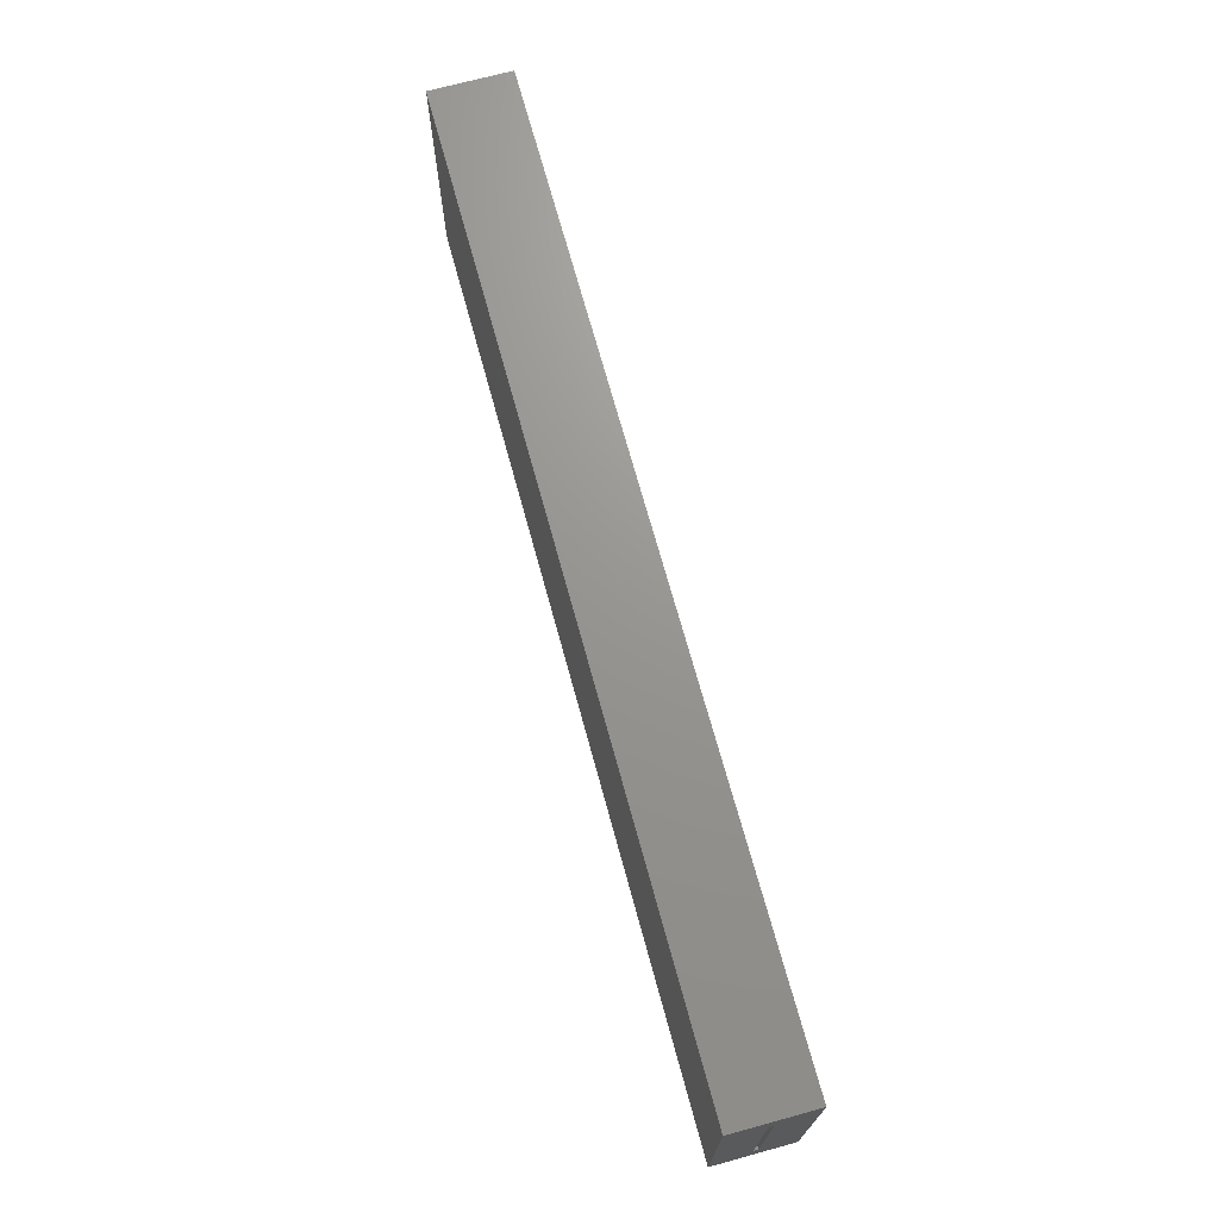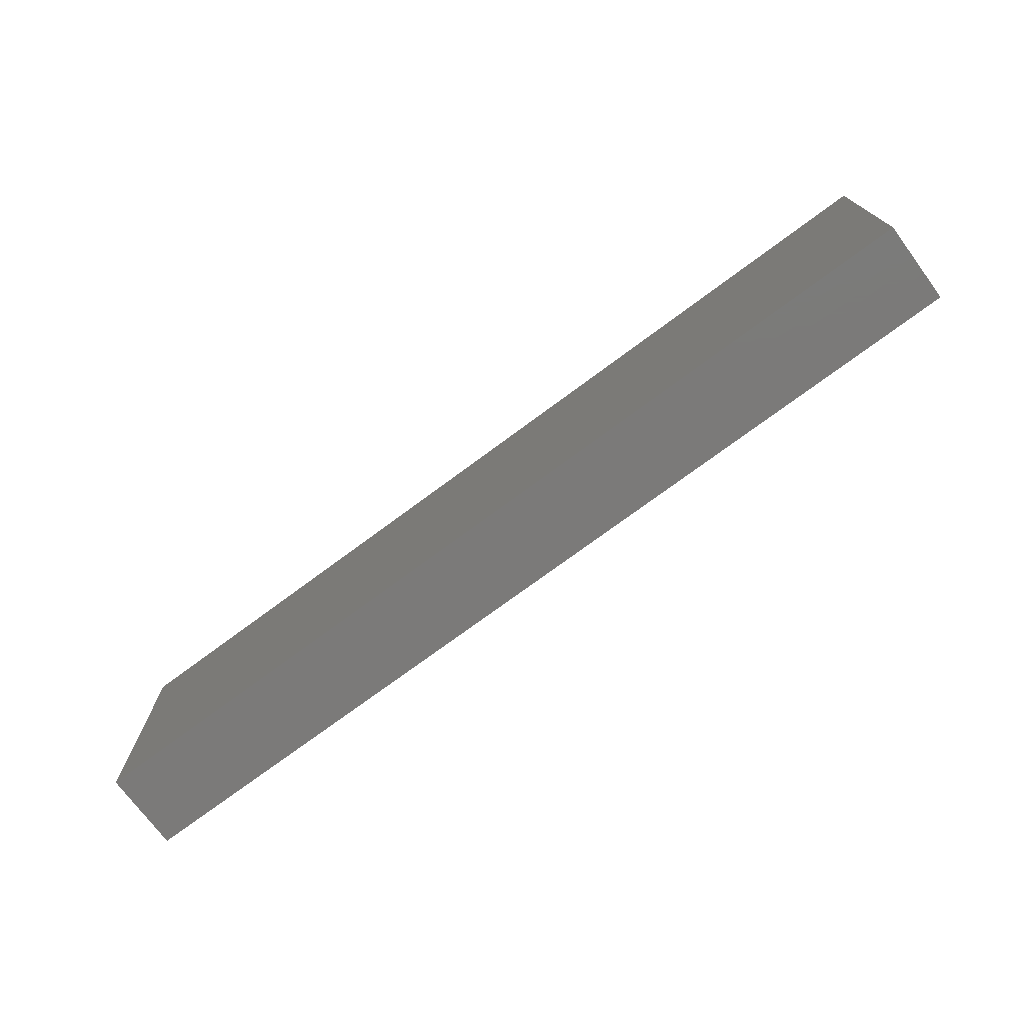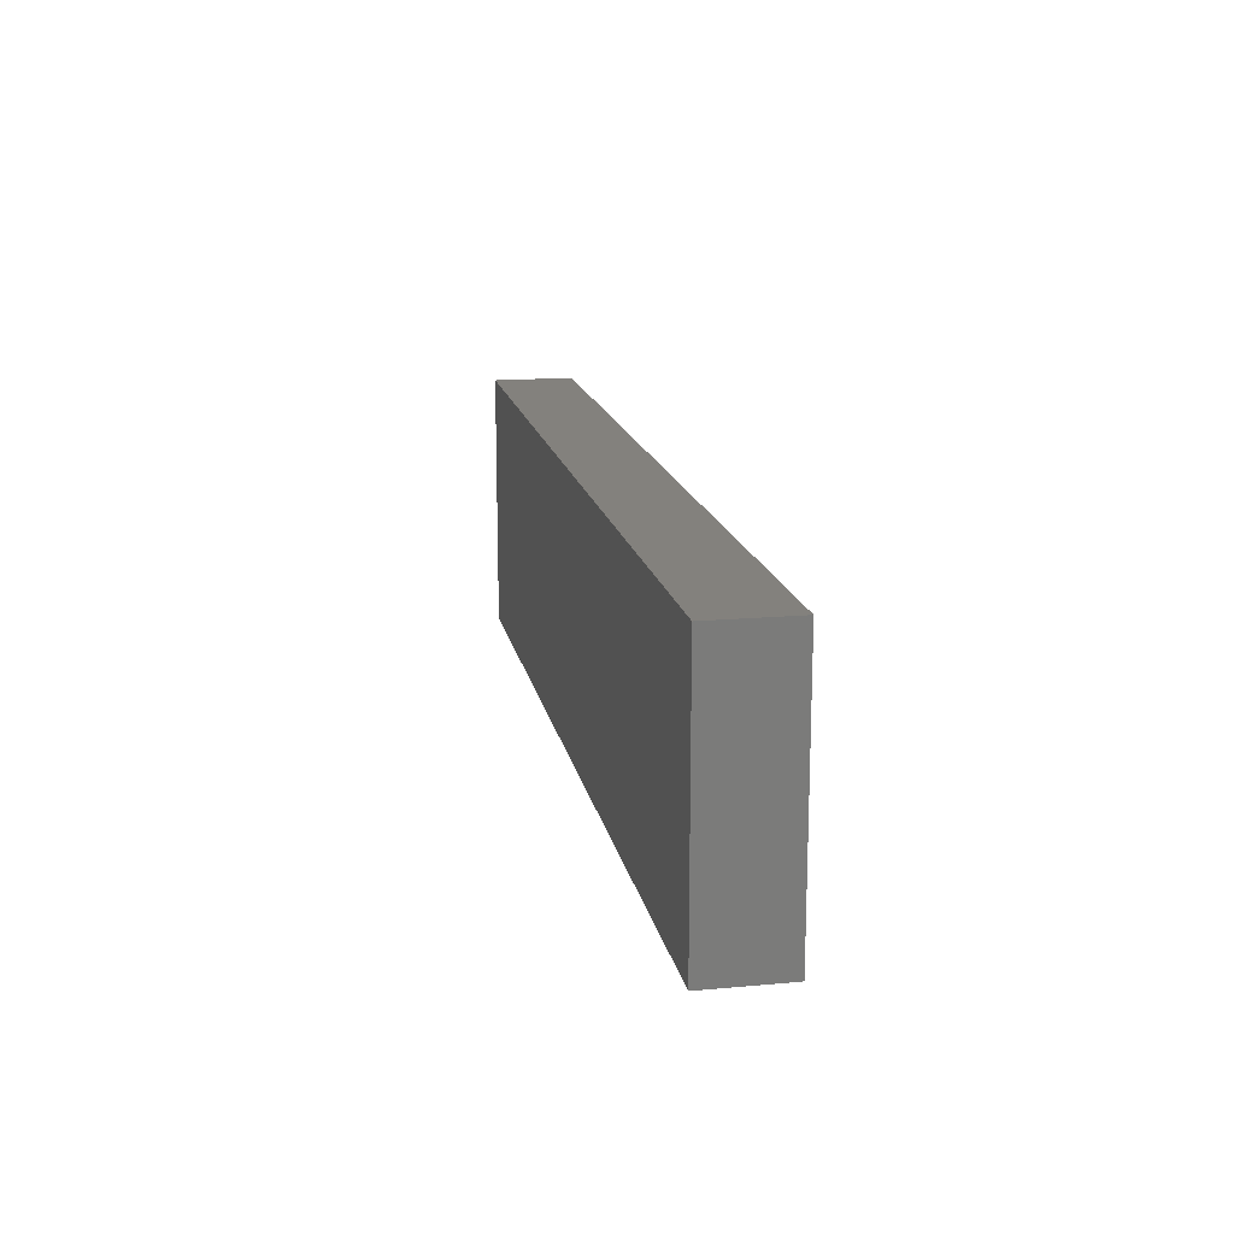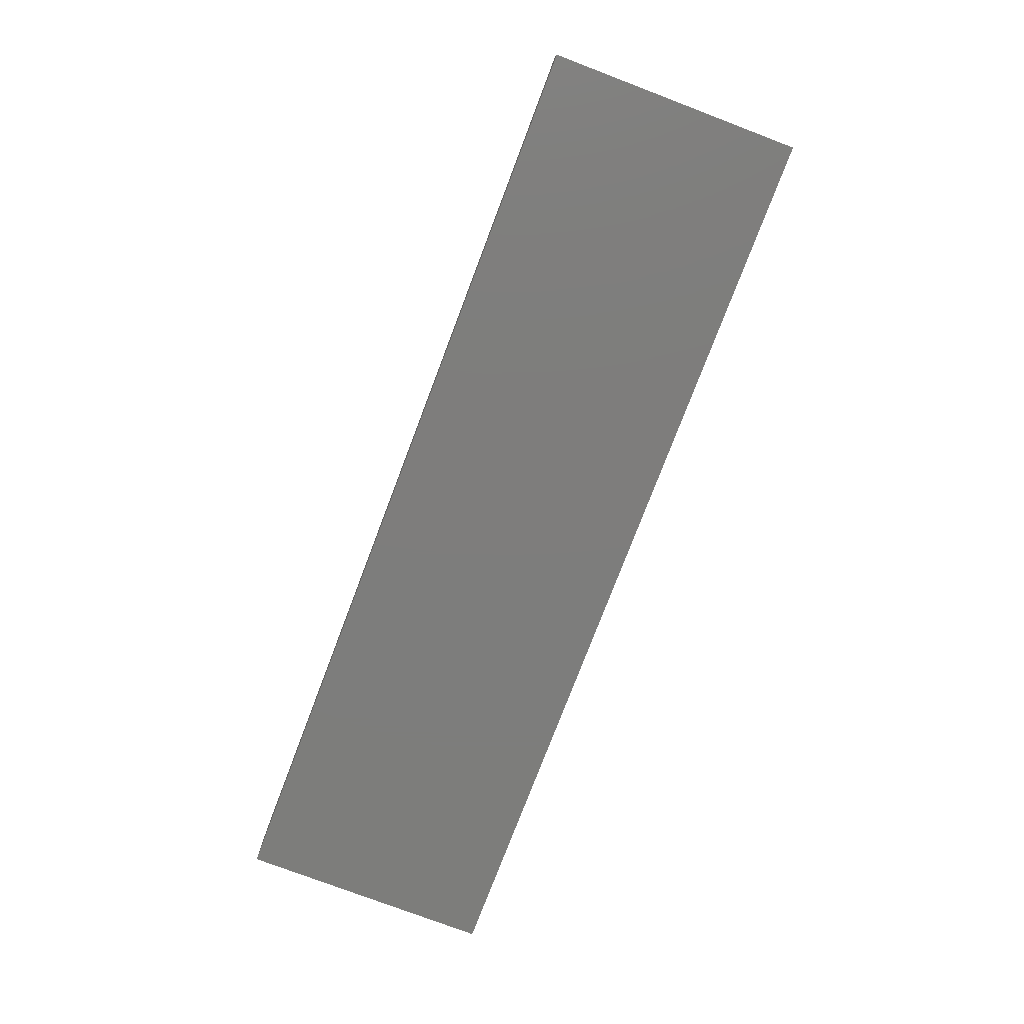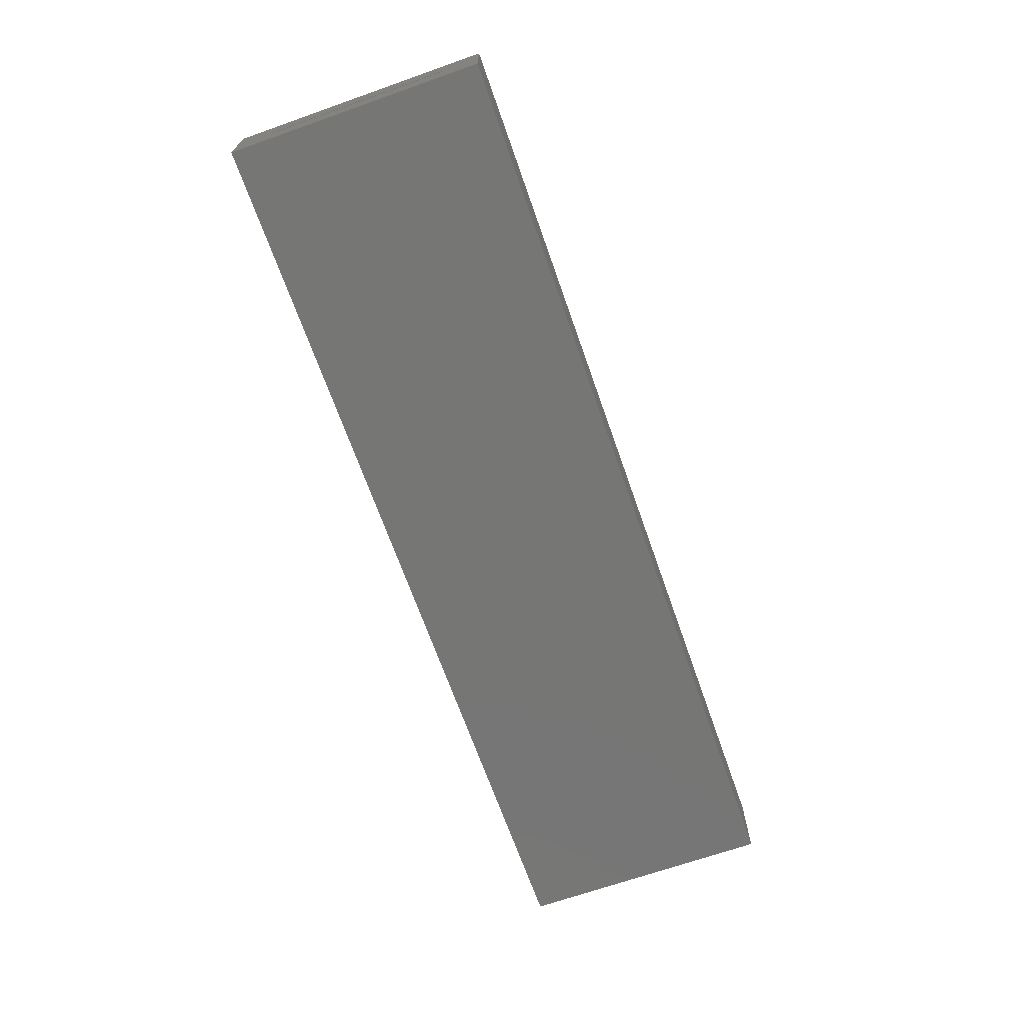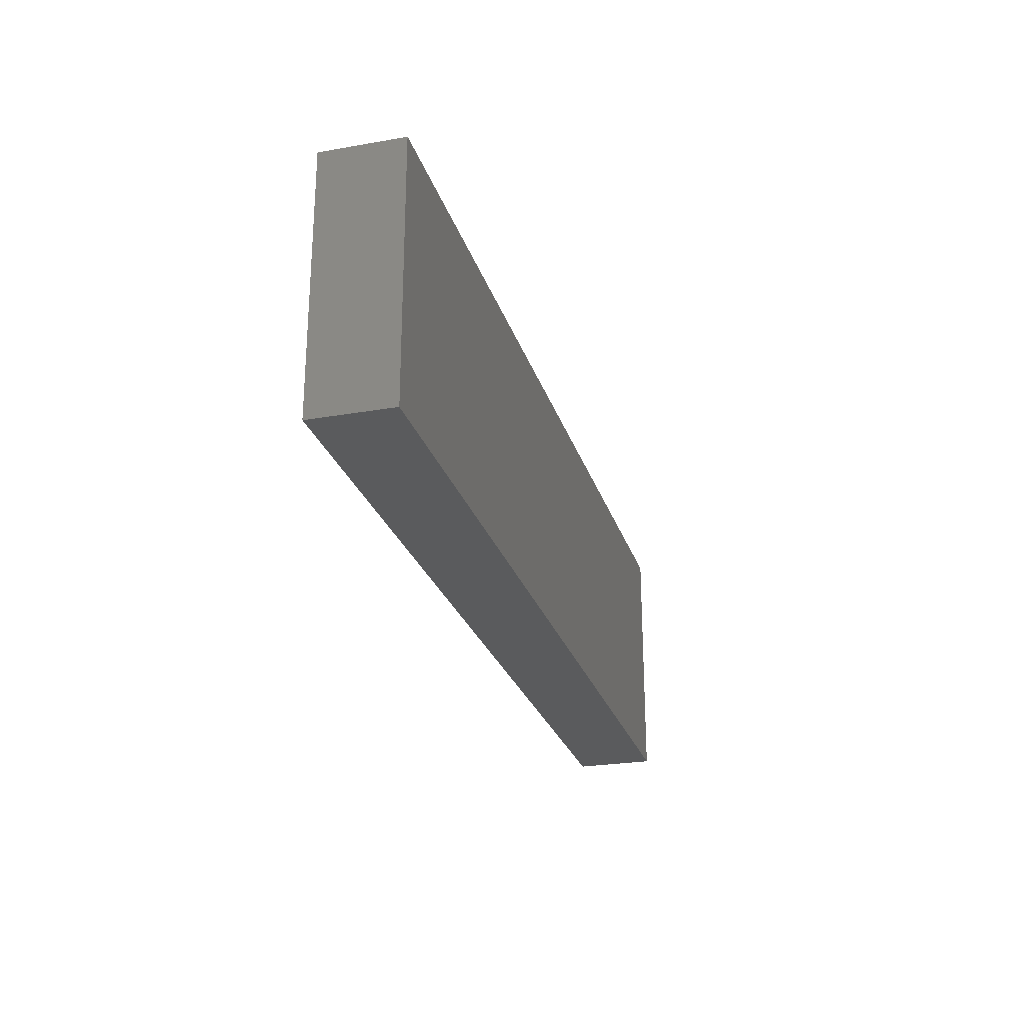
<metadata>
{"format":"stl","ext":"stl","renderer":"f3d","projection":"perspective","resolution":1024,"background":"white","views":[{"elev":70.5,"azim":74.7,"up":"+Y"},{"elev":-73.7,"azim":-143.4,"up":"+Y"},{"elev":15.8,"azim":-100.8,"up":"+Y"},{"elev":-76.9,"azim":69.2,"up":"+Z"},{"elev":-68.3,"azim":109.4,"up":"+Z"},{"elev":-25.5,"azim":-74.3,"up":"+Y"}]}
</metadata>
<code>
# stl→obj: 16 verts, 28 faces
v 0.75 0.2146 0.09375
v 0.75 0.1521 0.03125
v 0.75 0.1521 0.02344
v 0.75 -0.2109 0.09375
v 0.75 -0.2109 -0.03906
v 0.75 -0.1484 0.02344
v 0.75 -0.1484 0.03125
v 0.75 0.2146 -0.03906
v -0.7266 -0.1484 0.03125
v -0.7266 -0.1484 0.02344
v -0.7266 0.1521 0.03125
v -0.7266 0.1521 0.02344
v -0.7891 -0.2109 0.09375
v -0.7891 -0.2109 -0.03906
v -0.7891 0.2146 0.09375
v -0.7891 0.2146 -0.03906
f 1 2 3
f 4 5 6
f 4 6 7
f 4 7 2
f 4 2 1
f 6 5 3
f 3 5 8
f 3 8 1
f 9 7 10
f 10 7 6
f 2 11 3
f 3 11 12
f 12 10 3
f 3 10 6
f 11 2 9
f 9 2 7
f 13 14 4
f 4 14 5
f 1 8 15
f 15 8 16
f 15 16 13
f 13 16 14
f 16 8 14
f 14 8 5
f 15 13 1
f 1 13 4
f 11 9 12
f 12 9 10

</code>
